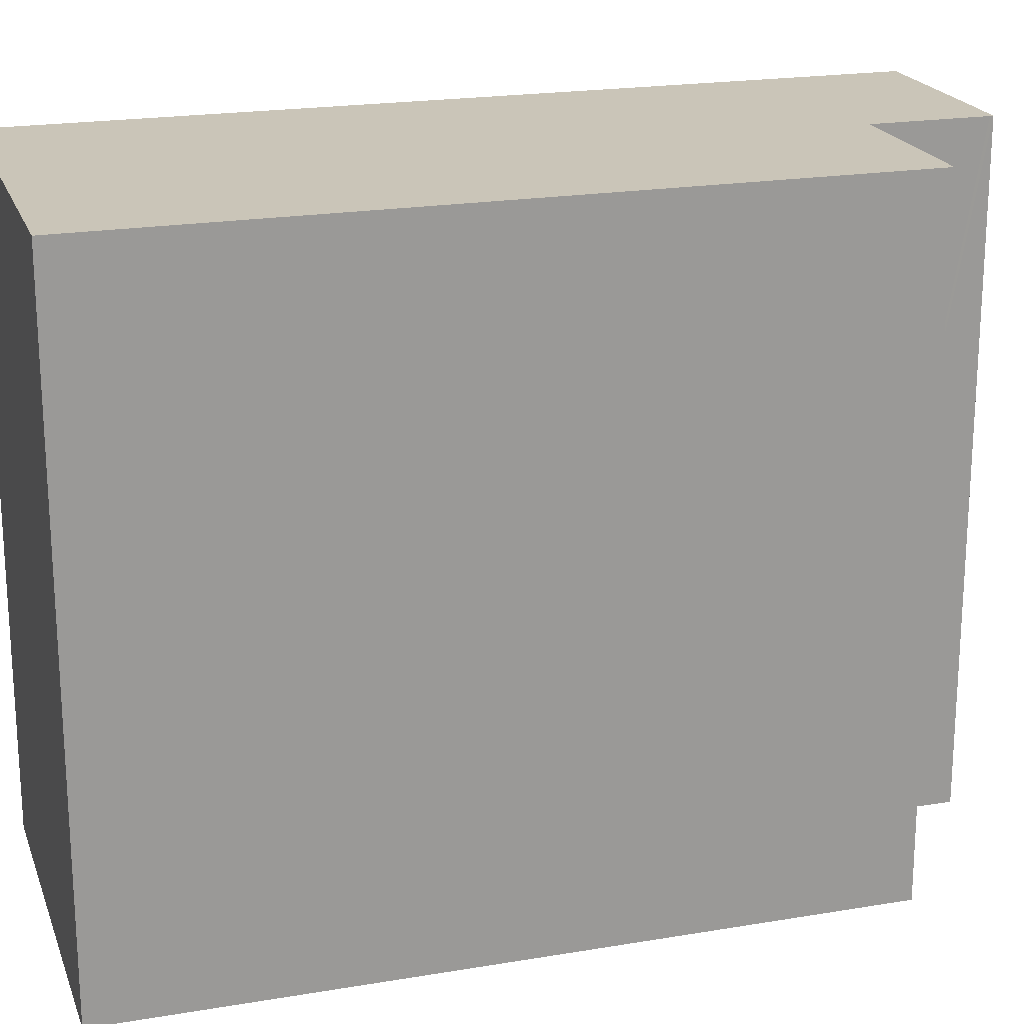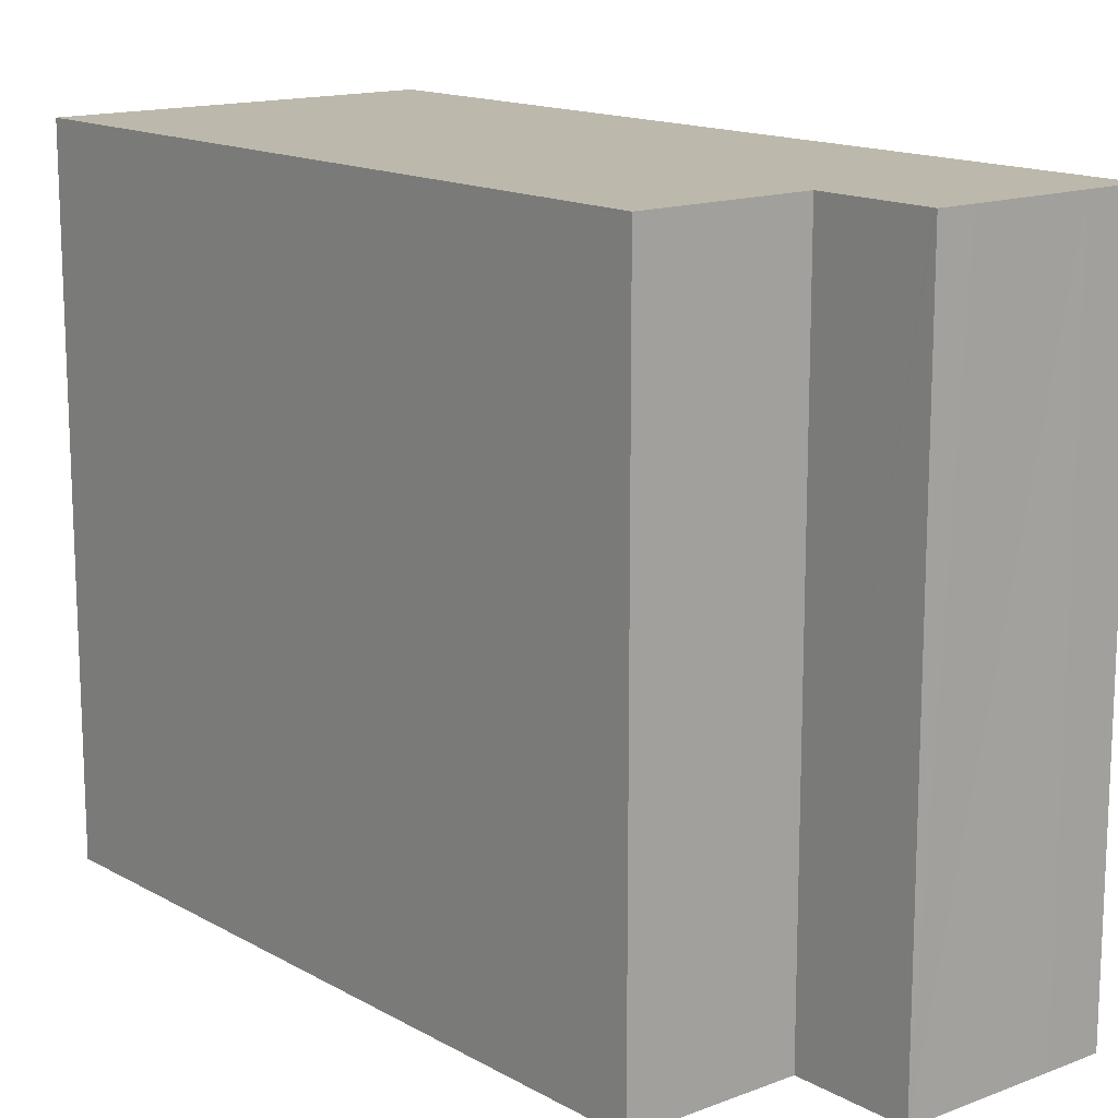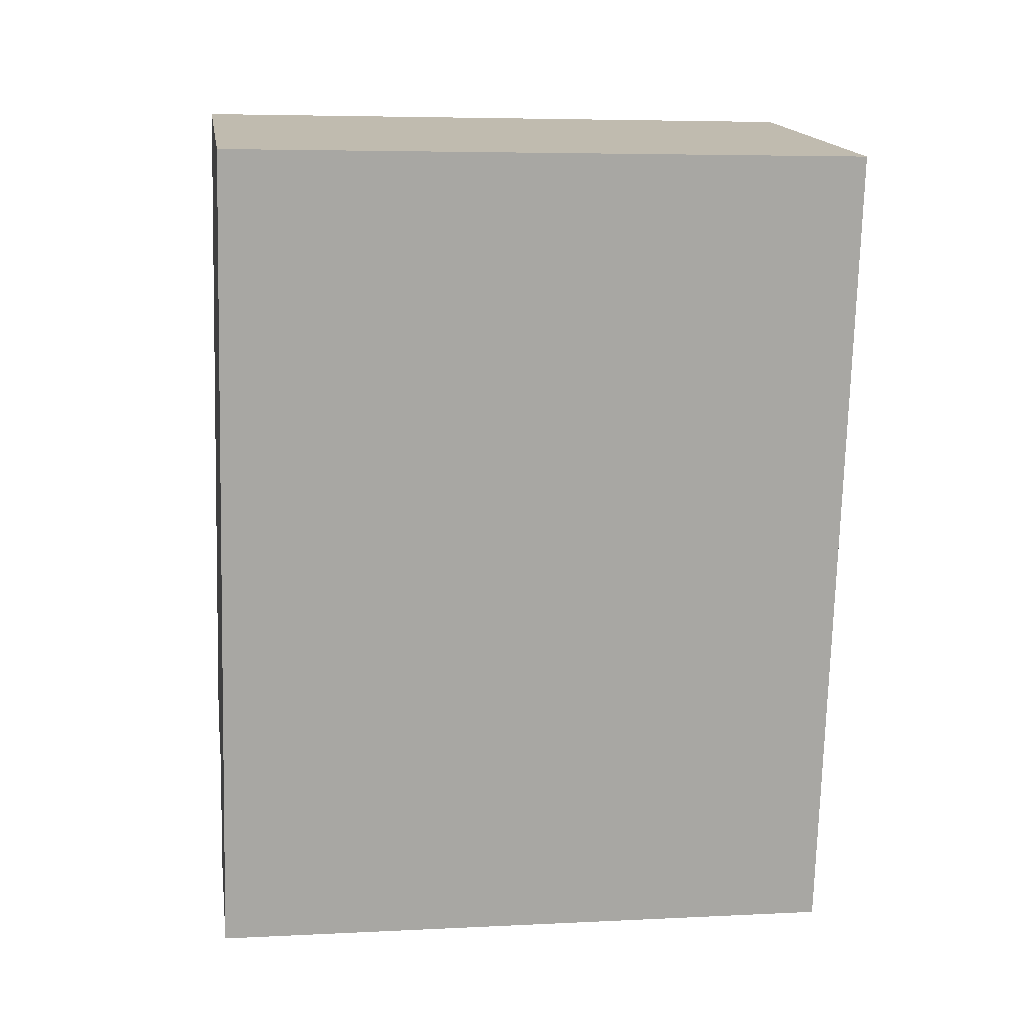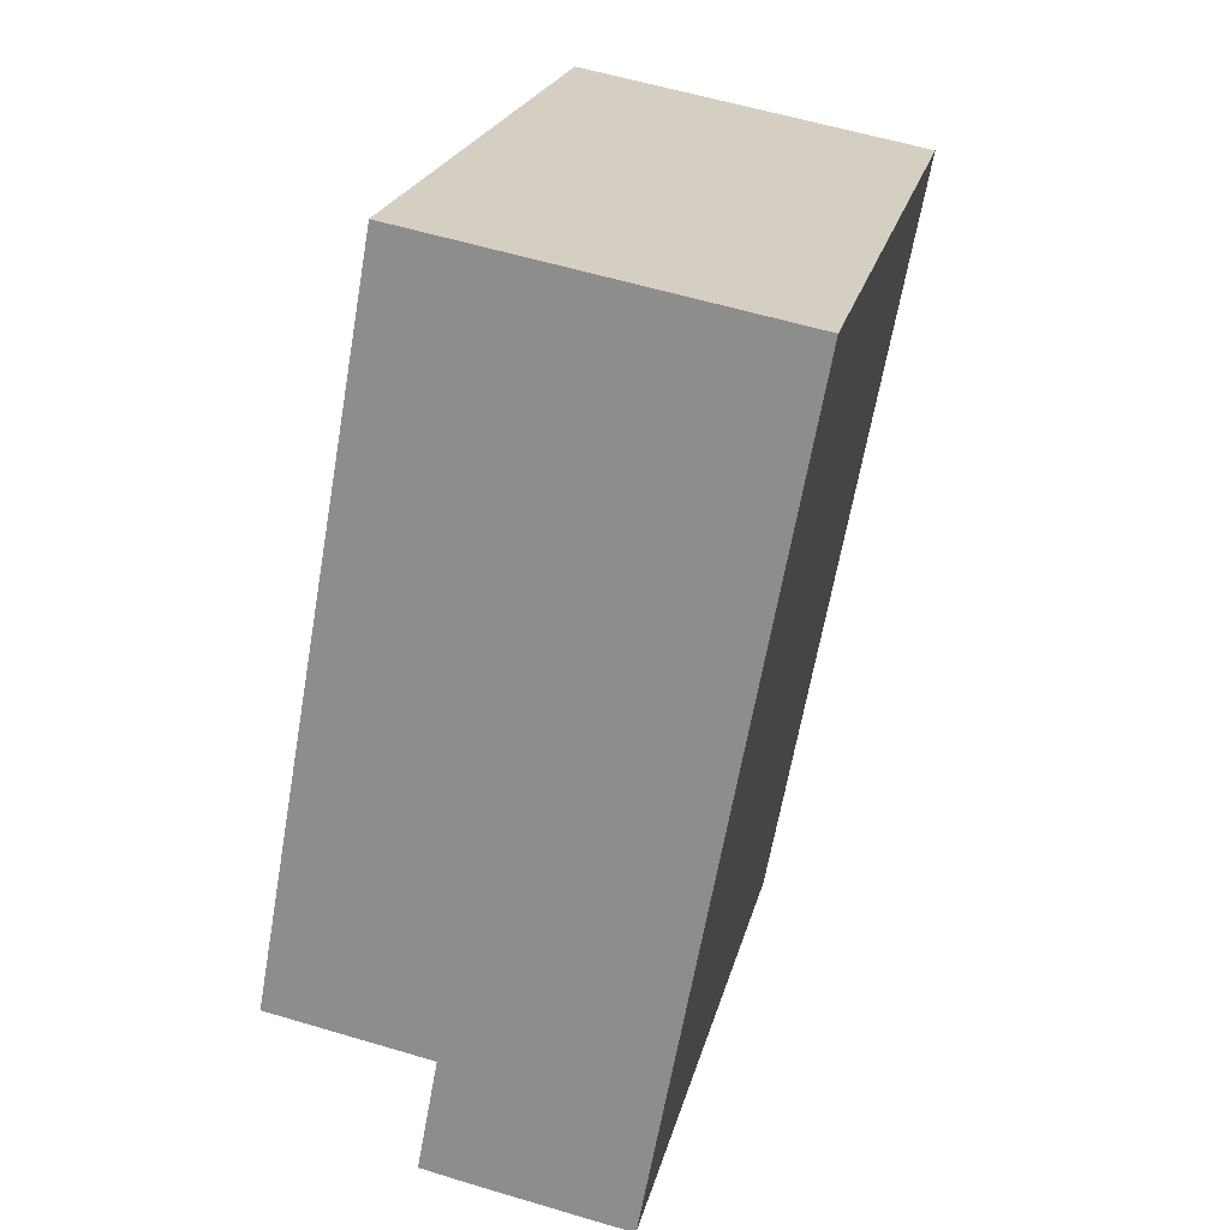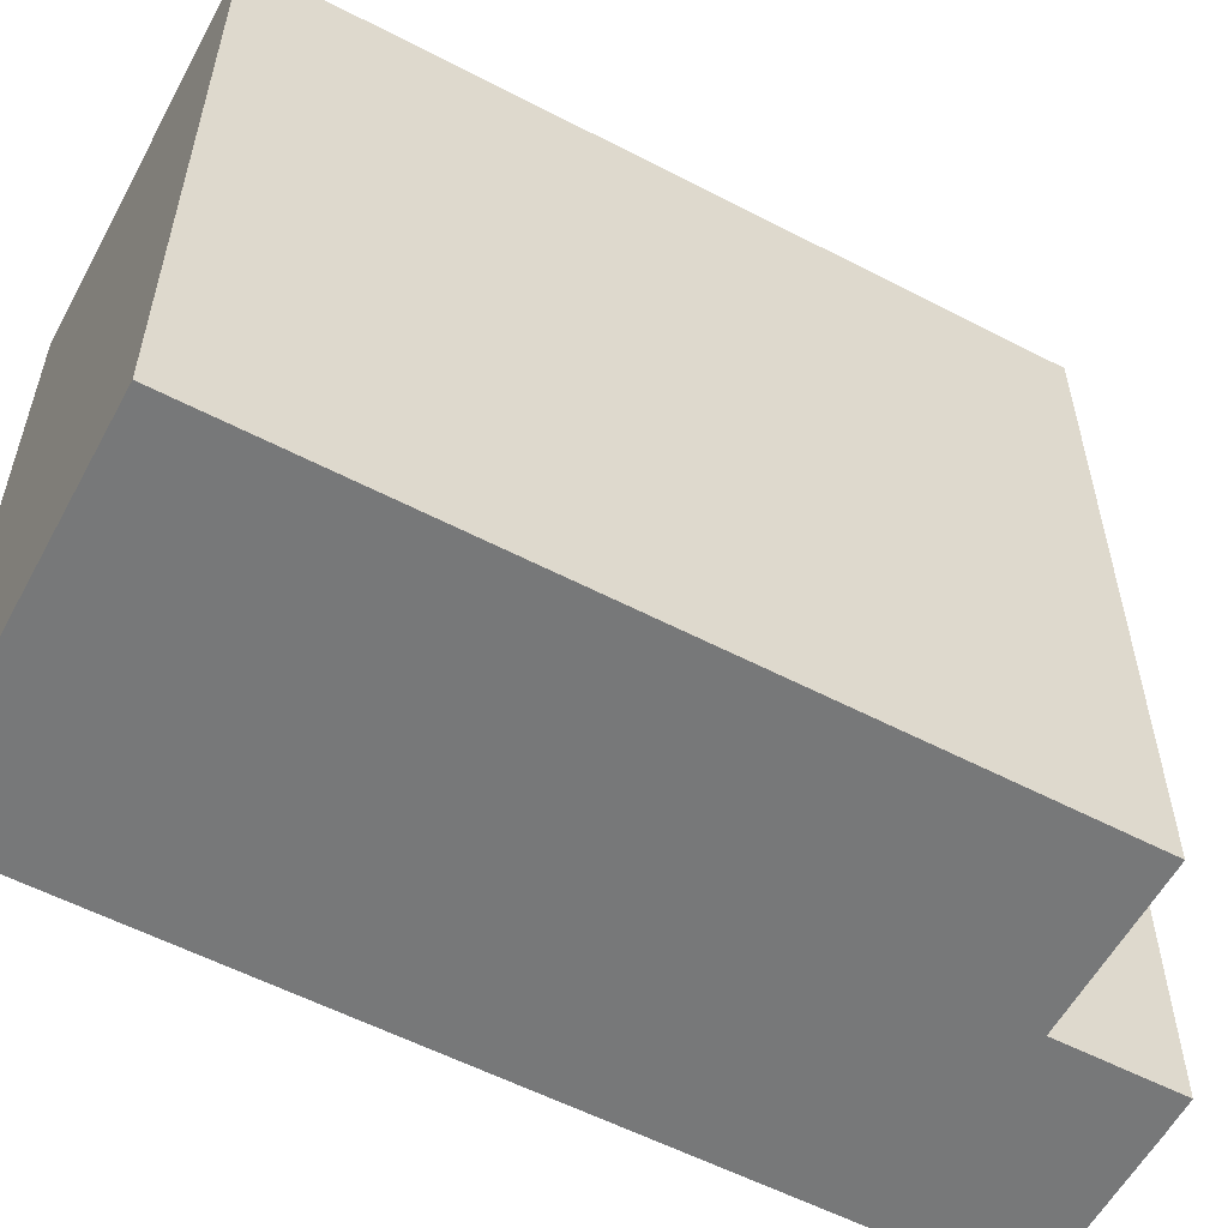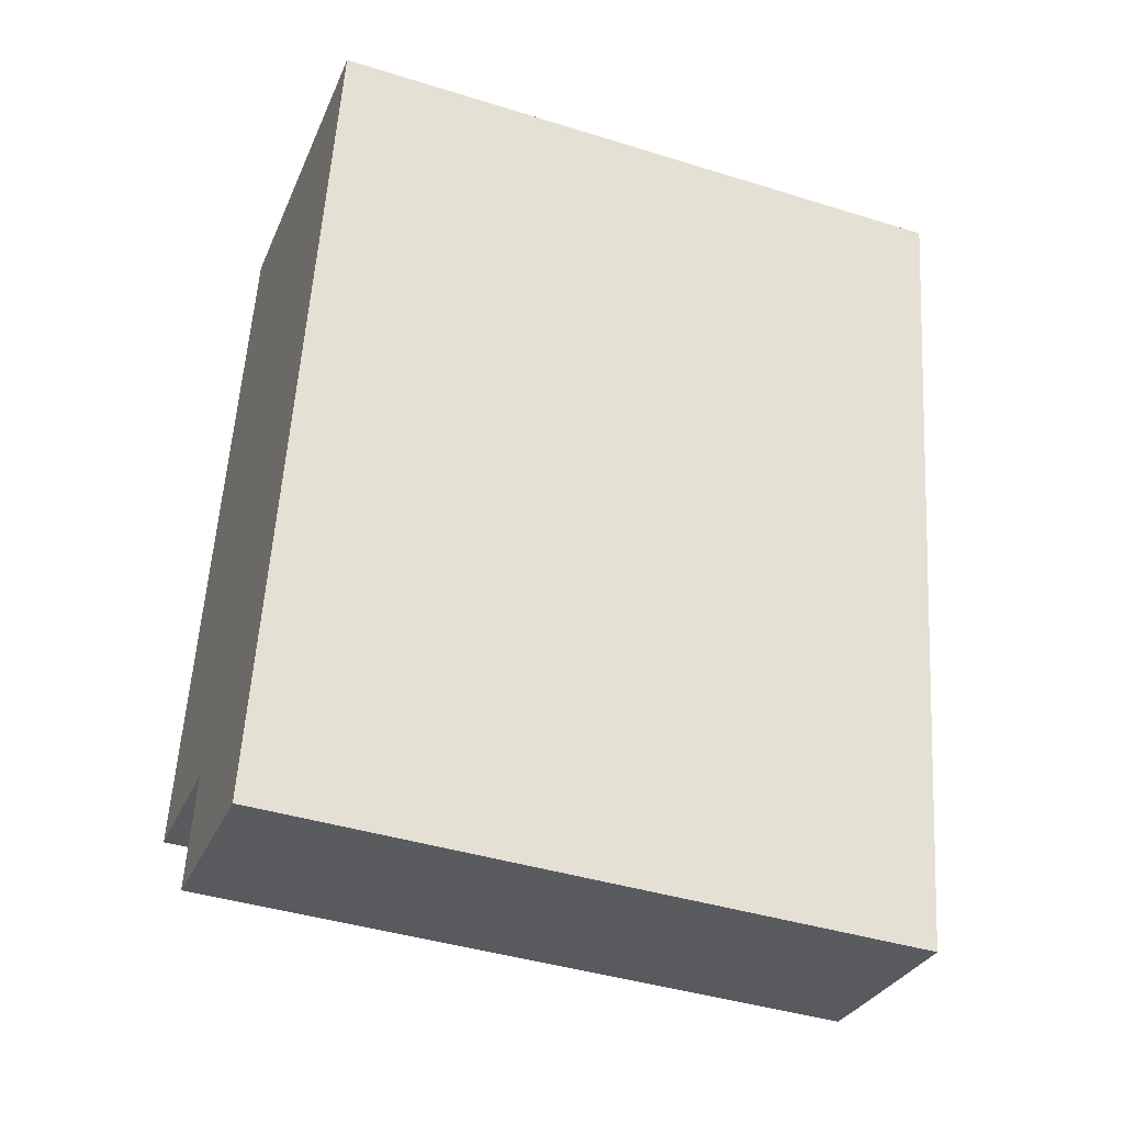
<metadata>
{"format":"obj","ext":"obj","renderer":"f3d","projection":"perspective","resolution":1024,"background":"white","views":[{"elev":20.5,"azim":62.7,"up":"+Y"},{"elev":14.7,"azim":130.0,"up":"+Y"},{"elev":5.5,"azim":-98.8,"up":"+Z"},{"elev":22.6,"azim":-167.0,"up":"+Z"},{"elev":-57.3,"azim":51.4,"up":"+Y"},{"elev":-41.6,"azim":-110.6,"up":"+Z"}]}
</metadata>
<code>
v  0 9.374 5.74e-16
v  2.748 9.374 -11.78
v  2.161 9.374 -11.88
v  2.929 9.374 -11.74
v  4.52 9.374 -11.45
v  4.71 9.374 -11.41
v  5.014 9.374 -11.35
v  5.005 9.374 -11.3
v  4.715 9.374 -9.721
v  7.026 9.374 -9.296
v  5.182 9.374 0.955
v  7.026 5.692e-16 -9.296
v  4.715 5.952e-16 -9.721
v  5.014 6.947e-16 -11.35
v  2.929 7.19e-16 -11.74
v  4.71 6.985e-16 -11.41
v  4.52 7.009e-16 -11.45
v  2.161 7.275e-16 -11.88
v  2.748 7.21e-16 -11.78
v  5.005 6.919e-16 -11.3
v  5.182 -5.848e-17 0.955
v  0 0 0
g defaultobject
f 1 2 3
f 2 1 4
f 4 1 5
f 5 1 6
f 6 1 7
f 7 1 8
f 8 1 9
f 9 1 10
f 10 1 11
f 12 9 10
f 9 12 13
f 14 6 7
f 6 14 5
f 5 14 4
f 4 14 15
f 15 14 16
f 15 16 17
f 15 2 4
f 2 15 3
f 3 15 18
f 18 15 19
f 13 8 9
f 8 13 7
f 7 13 14
f 14 13 20
f 21 10 11
f 10 21 12
f 18 1 3
f 1 18 22
f 22 11 1
f 11 22 21
f 21 13 12
f 20 16 14
f 16 20 13
f 16 13 17
f 17 13 15
f 15 13 19
f 19 13 18
f 18 13 22
f 22 13 21

</code>
